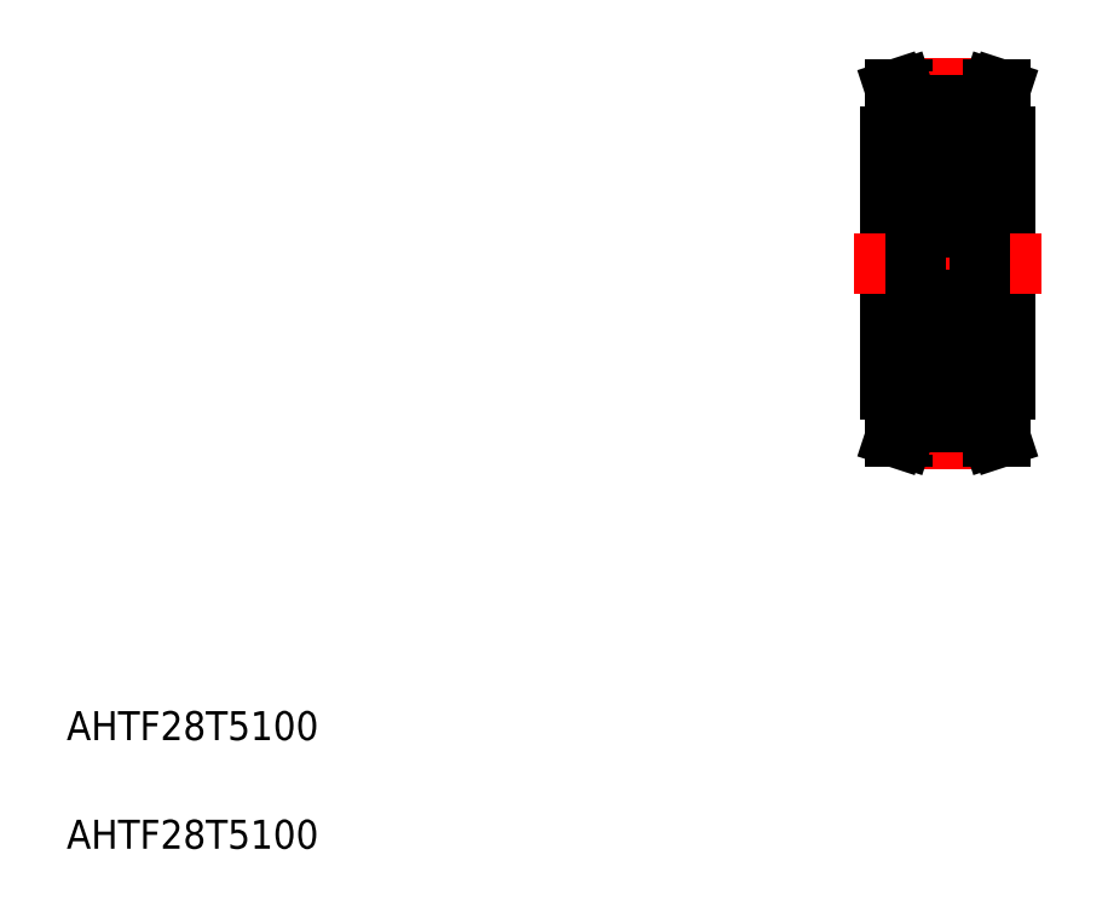
<metadata>
{"format":"dxf","ext":"dxf","renderer":"ezdxf+matplotlib","layout":"modelspace","background":"white","min_lineweight":24,"dpi":150}
</metadata>
<code>
0
SECTION
2
ENTITIES
0
LINE
8
CENTER
10
131.7
20
119.3
30
0
11
131.7
21
62.47
31
0
0
LINE
8
0
10
139.7
20
108.4
30
0
11
139.7
21
73.37
31
0
0
LINE
8
0
10
123.7
20
108.4
30
0
11
123.7
21
73.37
31
0
0
LINE
8
0
10
136.2
20
106.7
30
0
11
136.2
21
75.02
31
0
0
LINE
8
0
10
137.5
20
106.7
30
0
11
137.5
21
75.02
31
0
0
TEXT
8
0
10
10
20
25
30
0
40
4
1
AHTF28T5100
0
TEXT
8
0
10
10
20
10
30
0
40
4
1
AHTF28T5100
0
LINE
8
0
10
138.2
20
69.1
30
0
11
138.2
21
73.37
31
0
0
LINE
8
0
10
137.2
20
68.99
30
0
11
137.2
21
73.37
31
0
0
LINE
8
0
10
126.2
20
68.99
30
0
11
126.2
21
73.37
31
0
0
LINE
8
0
10
125.2
20
69.1
30
0
11
125.2
21
73.37
31
0
0
LINE
8
0
10
124.5
20
66.87
30
0
11
125.5
21
66.87
31
0
0
LINE
8
0
10
124.5
20
66.87
30
0
11
125.2
21
69.1
31
0
0
LINE
8
CENTER
10
126
20
68.59
30
0
11
137.3
21
68.59
31
0
0
LINE
8
0
10
126.2
20
69.99
30
0
11
137.2
21
69.99
31
0
0
LINE
8
0
10
126.2
20
68.99
30
0
11
137.2
21
68.99
31
0
0
LINE
8
0
10
125.5
20
66.87
30
0
11
126.2
21
68.99
31
0
0
LINE
8
0
10
138.9
20
66.87
30
0
11
138.2
21
69.1
31
0
0
LINE
8
0
10
137.9
20
66.87
30
0
11
137.2
21
68.99
31
0
0
LINE
8
0
10
138.9
20
66.87
30
0
11
137.9
21
66.87
31
0
0
LINE
8
CENTER
10
118.7
20
90.87
30
0
11
144.7
21
90.87
31
0
0
LINE
8
0
10
123.7
20
73.37
30
0
11
126.2
21
73.37
31
0
0
LINE
8
0
10
136.2
20
76.82
30
0
11
137.5
21
76.82
31
0
0
LINE
8
0
10
136.2
20
75.02
30
0
11
137.5
21
75.02
31
0
0
LINE
8
0
10
139.7
20
73.37
30
0
11
137.2
21
73.37
31
0
0
LINE
8
0
10
137.5
20
75.87
30
0
11
139.7
21
75.87
31
0
0
LINE
8
0
10
136.2
20
104.9
30
0
11
137.5
21
104.9
31
0
0
LINE
8
0
10
137.5
20
90.87
30
0
11
137.5
21
90.87
31
0
0
LINE
8
0
10
137.5
20
98.79
30
0
11
137.5
21
98.79
31
0
0
LINE
8
0
10
124.5
20
114.9
30
0
11
125.5
21
114.9
31
0
0
LINE
8
0
10
123.7
20
108.4
30
0
11
126.2
21
108.4
31
0
0
LINE
8
0
10
124.5
20
114.9
30
0
11
125.2
21
112.6
31
0
0
LINE
8
0
10
125.2
20
112.6
30
0
11
125.2
21
108.4
31
0
0
LINE
8
CENTER
10
126
20
113.1
30
0
11
137.3
21
113.1
31
0
0
LINE
8
0
10
126.2
20
111.7
30
0
11
137.2
21
111.7
31
0
0
LINE
8
0
10
126.2
20
112.7
30
0
11
137.2
21
112.7
31
0
0
LINE
8
0
10
136.2
20
106.7
30
0
11
137.5
21
106.7
31
0
0
LINE
8
0
10
125.5
20
114.9
30
0
11
126.2
21
112.7
31
0
0
LINE
8
0
10
126.2
20
112.7
30
0
11
126.2
21
108.4
31
0
0
LINE
8
0
10
138.9
20
114.9
30
0
11
138.2
21
112.6
31
0
0
LINE
8
0
10
137.9
20
114.9
30
0
11
137.2
21
112.7
31
0
0
LINE
8
0
10
138.2
20
112.6
30
0
11
138.2
21
108.4
31
0
0
LINE
8
0
10
137.2
20
112.7
30
0
11
137.2
21
108.4
31
0
0
LINE
8
0
10
137.5
20
105.9
30
0
11
139.7
21
105.9
31
0
0
LINE
8
0
10
139.7
20
108.4
30
0
11
137.2
21
108.4
31
0
0
LINE
8
0
10
138.9
20
114.9
30
0
11
137.9
21
114.9
31
0
0
ARC
8
0
10
127.8
20
85.27
30
0
40
0.6
50
90
51
180
0
ARC
8
0
10
135.6
20
85.27
30
0
40
0.6
50
0
51
90
0
ARC
8
0
10
135.6
20
76.47
30
0
40
0.6
50
270
51
0
0
ARC
8
0
10
127.8
20
76.47
30
0
40
0.6
50
180
51
270
0
ARC
8
0
10
135.6
20
96.47
30
0
40
0.6
50
270
51
0
0
ARC
8
0
10
127.8
20
96.47
30
0
40
0.6
50
180
51
270
0
ARC
8
0
10
127.8
20
105.3
30
0
40
0.6
50
90
51
180
0
ARC
8
0
10
135.6
20
105.3
30
0
40
0.6
50
0
51
90
0
ARC
8
0
10
136.1
20
103.4
30
0
40
0.1
50
270
51
0
0
LINE
8
0
10
135.4
20
102.9
30
0
11
135.6
21
103
31
0
0
LINE
8
0
10
135.6
20
103.3
30
0
11
135.4
21
103.6
31
0
0
ARC
8
0
10
135.5
20
103.2
30
0
40
0.2
50
309.9
51
40
0
LINE
8
0
10
136.1
20
103.3
30
0
11
135.6
21
103.3
31
0
0
LINE
8
0
10
135.3
20
103.1
30
0
11
135.5
21
103.2
31
0
0
LINE
8
0
10
135.4
20
102.9
30
0
11
135.3
21
103.1
31
0
0
ARC
8
0
10
135.6
20
99.42
30
0
40
0.2
50
270
51
0
0
ARC
8
0
10
136
20
98.82
30
0
40
0.2
50
0
51
90
0
LINE
8
0
10
136
20
99.02
30
0
11
135.7
21
99.02
31
0
0
LINE
8
0
10
135.7
20
99.02
30
0
11
135.4
21
98.69
31
0
0
ARC
8
0
10
135.3
20
98.82
30
0
40
0.2
50
270
51
320
0
LINE
8
0
10
135.6
20
101.7
30
0
11
135.6
21
99.42
31
0
0
LINE
8
0
10
135.8
20
101.8
30
0
11
135.8
21
99.42
31
0
0
ARC
8
0
10
135.3
20
82.92
30
0
40
0.2
50
40
51
90
0
LINE
8
0
10
135.7
20
82.72
30
0
11
135.4
21
83.04
31
0
0
LINE
8
0
10
136
20
82.72
30
0
11
135.7
21
82.72
31
0
0
ARC
8
0
10
136
20
82.92
30
0
40
0.2
50
270
51
0
0
ARC
8
0
10
135.6
20
82.32
30
0
40
0.2
50
0
51
90
0
LINE
8
0
10
135.8
20
79.93
30
0
11
135.8
21
82.32
31
0
0
LINE
8
0
10
135.6
20
80.02
30
0
11
135.6
21
82.32
31
0
0
LINE
8
0
10
136.1
20
78.42
30
0
11
135.6
21
78.42
31
0
0
ARC
8
0
10
135.5
20
78.54
30
0
40
0.2
50
320
51
50.09
0
LINE
8
0
10
135.6
20
78.42
30
0
11
135.4
21
78.12
31
0
0
LINE
8
0
10
135.4
20
78.83
30
0
11
135.6
21
78.7
31
0
0
ARC
8
0
10
136.1
20
78.32
30
0
40
0.1
50
0
51
90
0
LINE
8
0
10
135.4
20
78.83
30
0
11
135.3
21
78.67
31
0
0
LINE
8
0
10
135.3
20
78.67
30
0
11
135.5
21
78.54
31
0
0
LINE
8
0
10
136.2
20
105.3
30
0
11
136.2
21
76.47
31
0
0
LINE
8
0
10
127.8
20
105.9
30
0
11
135.6
21
105.9
31
0
0
ARC
8
0
10
134.7
20
102.7
30
0
40
0.1
50
270
51
355
0
ARC
8
0
10
135.1
20
103.4
30
0
40
0.1
50
40
51
177.2
0
LINE
8
0
10
134.8
20
102.9
30
0
11
134.8
21
102.5
31
0
0
LINE
8
0
10
135
20
103.4
30
0
11
135
21
102.5
31
0
0
LINE
8
0
10
134.8
20
103.4
30
0
11
134.8
21
102.7
31
0
0
LINE
8
0
10
134.7
20
102.6
30
0
11
133.5
21
102.6
31
0
0
LINE
8
0
10
135.1
20
99.22
30
0
11
135.1
21
99.42
31
0
0
ARC
8
0
10
135.2
20
98.82
30
0
40
0.2
50
200
51
270
0
LINE
8
0
10
135
20
98.75
30
0
11
134.7
21
99.48
31
0
0
ARC
8
0
10
134.5
20
99.42
30
0
40
0.2
50
20.01
51
90
0
LINE
8
0
10
134.5
20
99.62
30
0
11
133.5
21
99.62
31
0
0
ARC
8
0
10
128.7
20
102.7
30
0
40
0.1
50
185
51
270
0
ARC
8
0
10
128.2
20
103.4
30
0
40
0.1
50
2.82
51
140
0
LINE
8
0
10
128.5
20
103.4
30
0
11
128.6
21
102.7
31
0
0
LINE
8
0
10
128.3
20
103.4
30
0
11
128.4
21
102.5
31
0
0
LINE
8
0
10
128.6
20
102.9
30
0
11
128.6
21
102.5
31
0
0
LINE
8
0
10
127.3
20
103.3
30
0
11
127.7
21
103.3
31
0
0
ARC
8
0
10
127.9
20
103.2
30
0
40
0.2
50
140
51
230.1
0
LINE
8
0
10
127.7
20
103.3
30
0
11
128
21
103.6
31
0
0
LINE
8
0
10
127.9
20
102.9
30
0
11
127.8
21
103
31
0
0
ARC
8
0
10
127.3
20
103.4
30
0
40
0.1
50
180
51
270
0
LINE
8
0
10
127.9
20
103.2
30
0
11
128.1
21
103.5
31
0
0
LINE
8
0
10
127.9
20
102.9
30
0
11
128.1
21
103.1
31
0
0
LINE
8
0
10
128.1
20
103.1
30
0
11
127.9
21
103.2
31
0
0
ARC
8
0
10
128.2
20
103.4
30
0
40
0.3
50
4.997
51
140
0
LINE
8
0
10
128.6
20
102.5
30
0
11
127.8
21
101.7
31
0
0
LINE
8
0
10
128.4
20
102.5
30
0
11
127.6
21
101.8
31
0
0
ARC
8
0
10
128.8
20
99.42
30
0
40
0.2
50
90
51
160
0
LINE
8
0
10
128.4
20
98.75
30
0
11
128.6
21
99.48
31
0
0
LINE
8
0
10
128.3
20
99.22
30
0
11
128.3
21
99.42
31
0
0
LINE
8
0
10
128.1
20
98.62
30
0
11
128.2
21
98.62
31
0
0
ARC
8
0
10
128.2
20
98.82
30
0
40
0.2
50
270
51
340
0
LINE
8
0
10
127.7
20
99.02
30
0
11
128
21
98.69
31
0
0
LINE
8
0
10
127.4
20
99.02
30
0
11
127.7
21
99.02
31
0
0
ARC
8
0
10
127.8
20
99.42
30
0
40
0.2
50
180
51
270
0
ARC
8
0
10
127.4
20
98.82
30
0
40
0.2
50
90
51
180
0
ARC
8
0
10
128.1
20
98.82
30
0
40
0.2
50
220
51
270
0
LINE
8
0
10
127.8
20
99.22
30
0
11
128.3
21
99.22
31
0
0
LINE
8
0
10
128.3
20
99.42
30
0
11
127.8
21
99.42
31
0
0
LINE
8
0
10
127.6
20
101.8
30
0
11
127.6
21
99.42
31
0
0
LINE
8
0
10
127.8
20
101.7
30
0
11
127.8
21
99.42
31
0
0
LINE
8
0
10
128.7
20
102.6
30
0
11
129.8
21
102.6
31
0
0
LINE
8
0
10
128.8
20
99.62
30
0
11
129.8
21
99.62
31
0
0
CIRCLE
8
0
10
131.7
20
101.1
30
0
40
2.381
0
LINE
8
0
10
127.8
20
95.87
30
0
11
135.6
21
95.87
31
0
0
ARC
8
0
10
134.5
20
82.32
30
0
40
0.2
50
270
51
340
0
LINE
8
0
10
135
20
82.98
30
0
11
134.7
21
82.25
31
0
0
ARC
8
0
10
135.2
20
82.92
30
0
40
0.2
50
90
51
160
0
LINE
8
0
10
135.1
20
82.52
30
0
11
135.1
21
82.32
31
0
0
LINE
8
0
10
134.5
20
82.12
30
0
11
133.5
21
82.12
31
0
0
LINE
8
0
10
128.3
20
82.52
30
0
11
128.3
21
82.32
31
0
0
ARC
8
0
10
128.2
20
82.92
30
0
40
0.2
50
20.01
51
90
0
LINE
8
0
10
128.1
20
83.12
30
0
11
128.2
21
83.12
31
0
0
LINE
8
0
10
128.4
20
82.98
30
0
11
128.6
21
82.25
31
0
0
ARC
8
0
10
128.8
20
82.32
30
0
40
0.2
50
200
51
270
0
ARC
8
0
10
127.8
20
82.32
30
0
40
0.2
50
90
51
180
0
ARC
8
0
10
127.4
20
82.92
30
0
40
0.2
50
180
51
270
0
LINE
8
0
10
127.4
20
82.72
30
0
11
127.7
21
82.72
31
0
0
LINE
8
0
10
127.7
20
82.72
30
0
11
128
21
83.04
31
0
0
LINE
8
0
10
128.3
20
82.32
30
0
11
127.8
21
82.32
31
0
0
LINE
8
0
10
127.8
20
82.52
30
0
11
128.3
21
82.52
31
0
0
ARC
8
0
10
128.1
20
82.92
30
0
40
0.2
50
90
51
140
0
LINE
8
0
10
127.8
20
80.02
30
0
11
127.8
21
82.32
31
0
0
LINE
8
0
10
127.6
20
79.93
30
0
11
127.6
21
82.32
31
0
0
LINE
8
0
10
127.8
20
85.87
30
0
11
135.6
21
85.87
31
0
0
LINE
8
0
10
128.8
20
82.12
30
0
11
129.8
21
82.12
31
0
0
ARC
8
0
10
134.7
20
79.02
30
0
40
0.1
50
4.997
51
90
0
LINE
8
0
10
134.8
20
78.28
30
0
11
134.8
21
79.02
31
0
0
ARC
8
0
10
135.1
20
78.31
30
0
40
0.1
50
182.8
51
320
0
LINE
8
0
10
135
20
78.31
30
0
11
135
21
79.18
31
0
0
LINE
8
0
10
134.8
20
78.8
30
0
11
134.8
21
79.27
31
0
0
LINE
8
0
10
134.7
20
79.12
30
0
11
133.5
21
79.12
31
0
0
LINE
8
0
10
128.6
20
78.8
30
0
11
128.6
21
79.27
31
0
0
LINE
8
0
10
128.3
20
78.31
30
0
11
128.4
21
79.18
31
0
0
ARC
8
0
10
128.2
20
78.31
30
0
40
0.1
50
220
51
357.2
0
LINE
8
0
10
128.5
20
78.28
30
0
11
128.6
21
79.02
31
0
0
ARC
8
0
10
128.7
20
79.02
30
0
40
0.1
50
90
51
175
0
LINE
8
0
10
129
20
79.12
30
0
11
129
21
79.12
31
0
0
LINE
8
0
10
129.3
20
79.12
30
0
11
129.3
21
79.12
31
0
0
ARC
8
0
10
127.3
20
78.32
30
0
40
0.1
50
90
51
180
0
LINE
8
0
10
127.9
20
78.83
30
0
11
127.8
21
78.7
31
0
0
LINE
8
0
10
127.7
20
78.42
30
0
11
128
21
78.12
31
0
0
ARC
8
0
10
127.9
20
78.54
30
0
40
0.2
50
129.9
51
220
0
LINE
8
0
10
127.3
20
78.42
30
0
11
127.7
21
78.42
31
0
0
LINE
8
0
10
128.1
20
78.67
30
0
11
127.9
21
78.54
31
0
0
LINE
8
0
10
127.9
20
78.83
30
0
11
128.1
21
78.67
31
0
0
ARC
8
0
10
128.2
20
78.31
30
0
40
0.3
50
220
51
355
0
LINE
8
0
10
127.9
20
78.54
30
0
11
128.1
21
78.25
31
0
0
LINE
8
0
10
127.8
20
75.87
30
0
11
135.6
21
75.87
31
0
0
LINE
8
0
10
128.7
20
79.12
30
0
11
129.8
21
79.12
31
0
0
LINE
8
0
10
128.4
20
79.18
30
0
11
127.6
21
79.93
31
0
0
LINE
8
0
10
128.6
20
79.27
30
0
11
127.8
21
80.02
31
0
0
CIRCLE
8
0
10
131.7
20
80.62
30
0
40
2.381
0
LINE
8
0
10
127.2
20
105.3
30
0
11
127.2
21
76.47
31
0
0
LINE
8
0
10
135.3
20
98.62
30
0
11
135.2
21
98.62
31
0
0
LINE
8
0
10
135
20
102.5
30
0
11
135.8
21
101.8
31
0
0
LINE
8
0
10
134.8
20
102.5
30
0
11
135.6
21
101.7
31
0
0
LINE
8
0
10
135.1
20
99.42
30
0
11
135.6
21
99.42
31
0
0
LINE
8
0
10
135.6
20
99.22
30
0
11
135.1
21
99.22
31
0
0
ARC
8
0
10
135.1
20
103.4
30
0
40
0.3
50
40
51
175
0
LINE
8
0
10
135.5
20
103.2
30
0
11
135.2
21
103.5
31
0
0
LINE
8
0
10
135.3
20
83.12
30
0
11
135.2
21
83.12
31
0
0
LINE
8
0
10
135.6
20
82.52
30
0
11
135.1
21
82.52
31
0
0
LINE
8
0
10
135.1
20
82.32
30
0
11
135.6
21
82.32
31
0
0
LINE
8
0
10
135.5
20
78.54
30
0
11
135.2
21
78.25
31
0
0
ARC
8
0
10
135.1
20
78.31
30
0
40
0.3
50
185
51
320
0
LINE
8
0
10
134.8
20
79.27
30
0
11
135.6
21
80.02
31
0
0
LINE
8
0
10
135
20
79.18
30
0
11
135.8
21
79.93
31
0
0
LINE
8
0
10
127.2
20
103.9
30
0
11
123.7
21
103.9
31
0
0
LINE
8
0
10
127.2
20
77.87
30
0
11
123.7
21
77.87
31
0
0
ENDSEC
0
EOF

</code>
